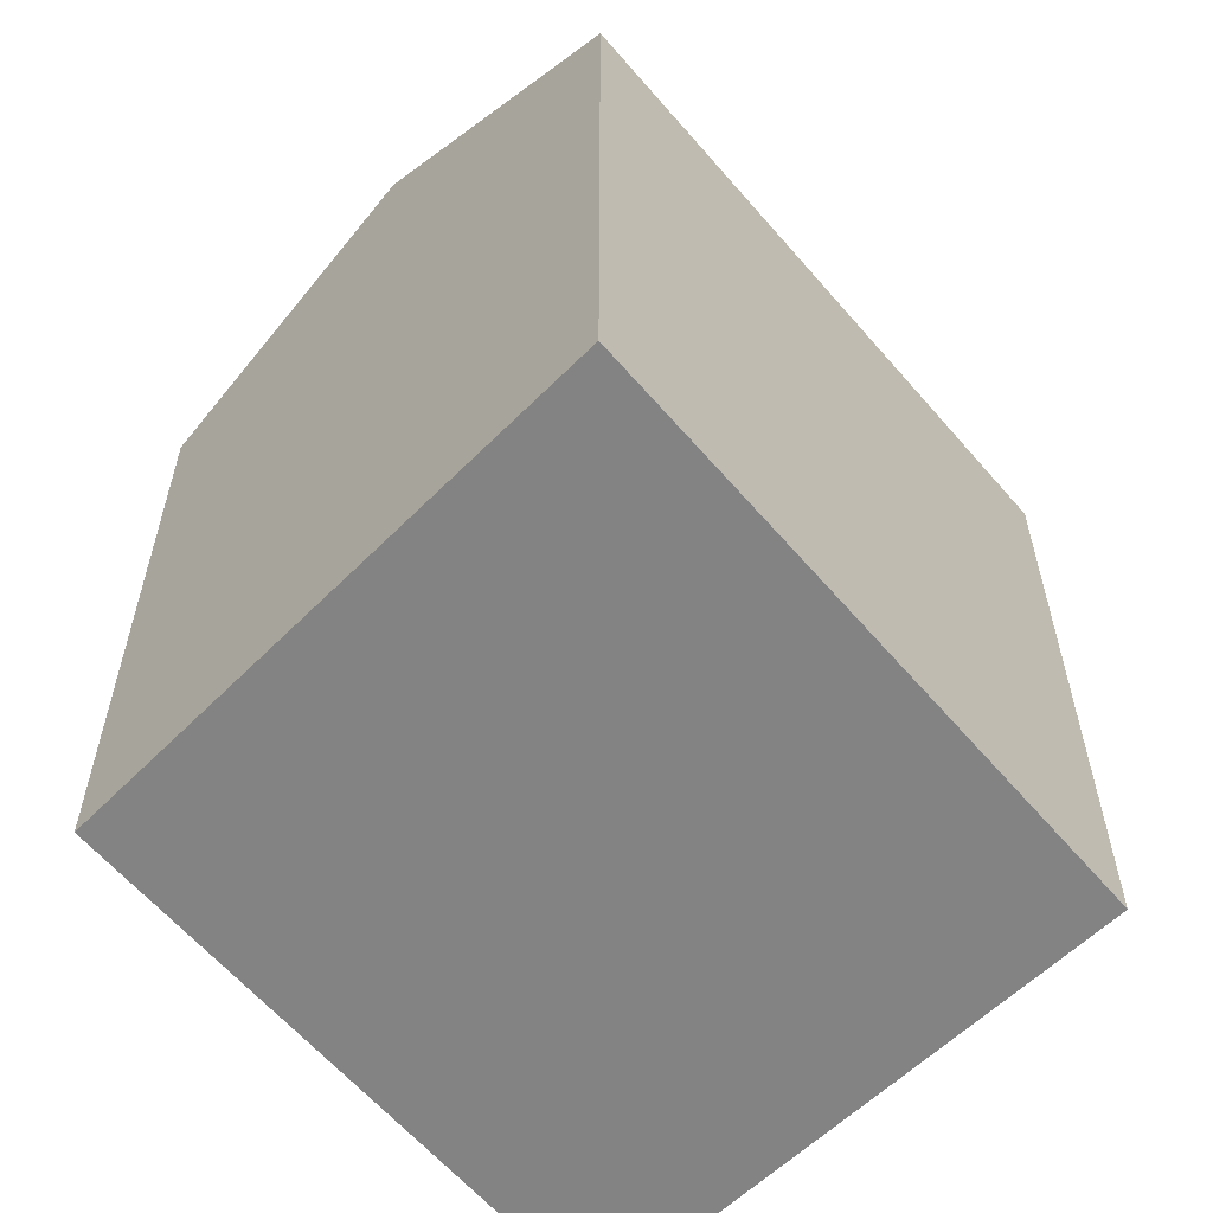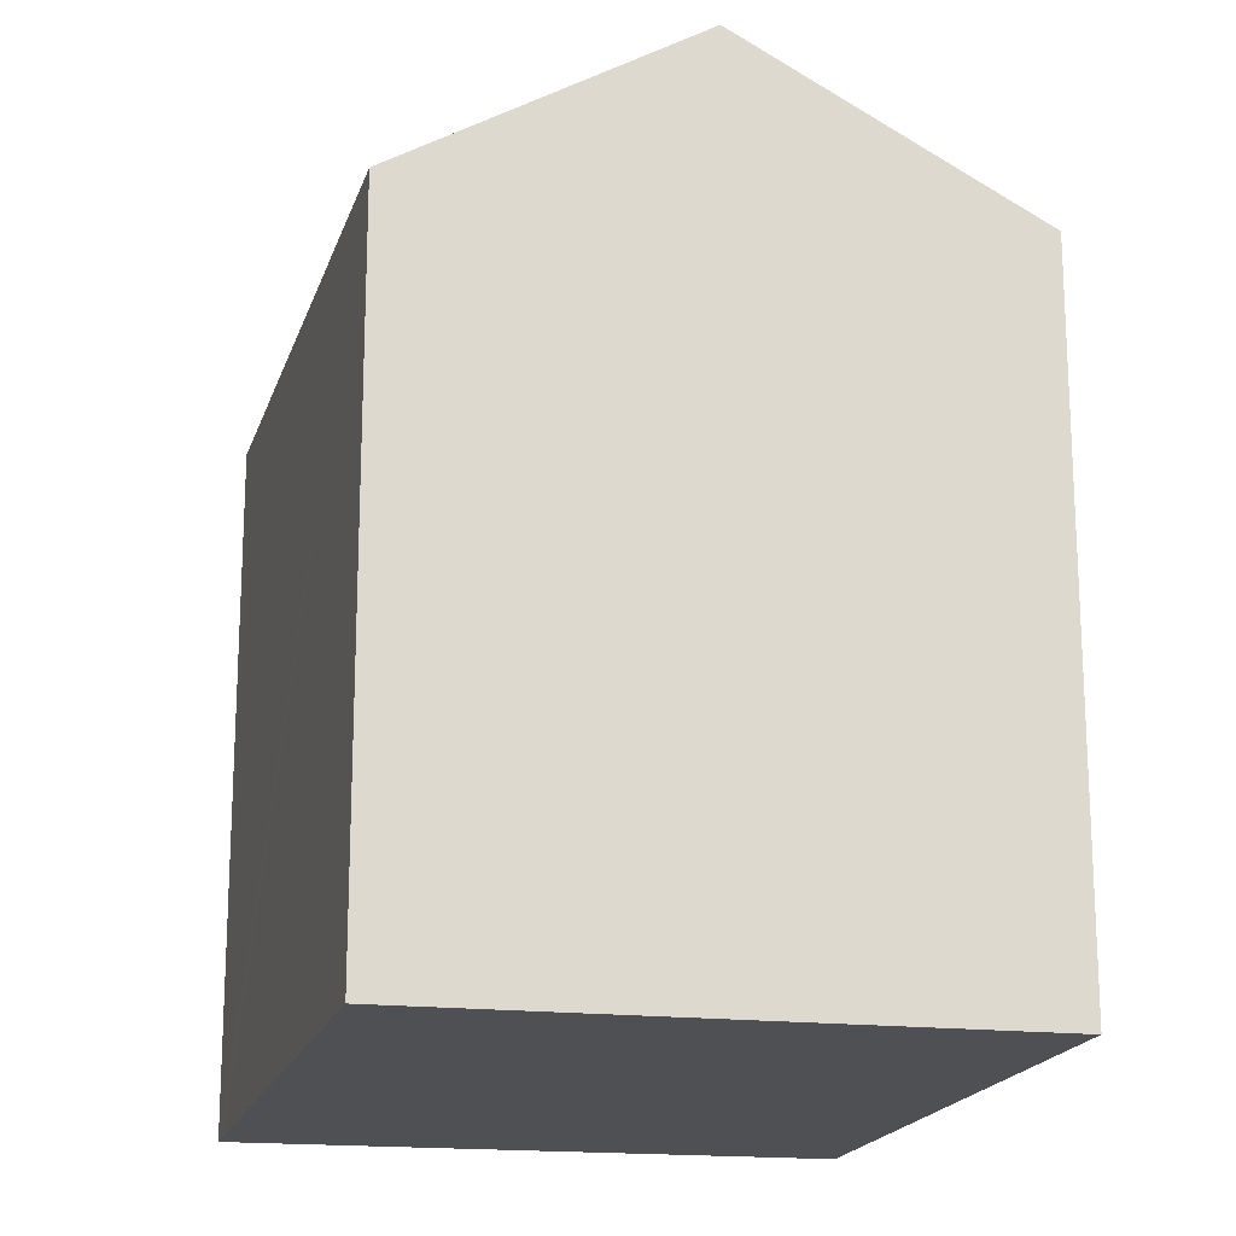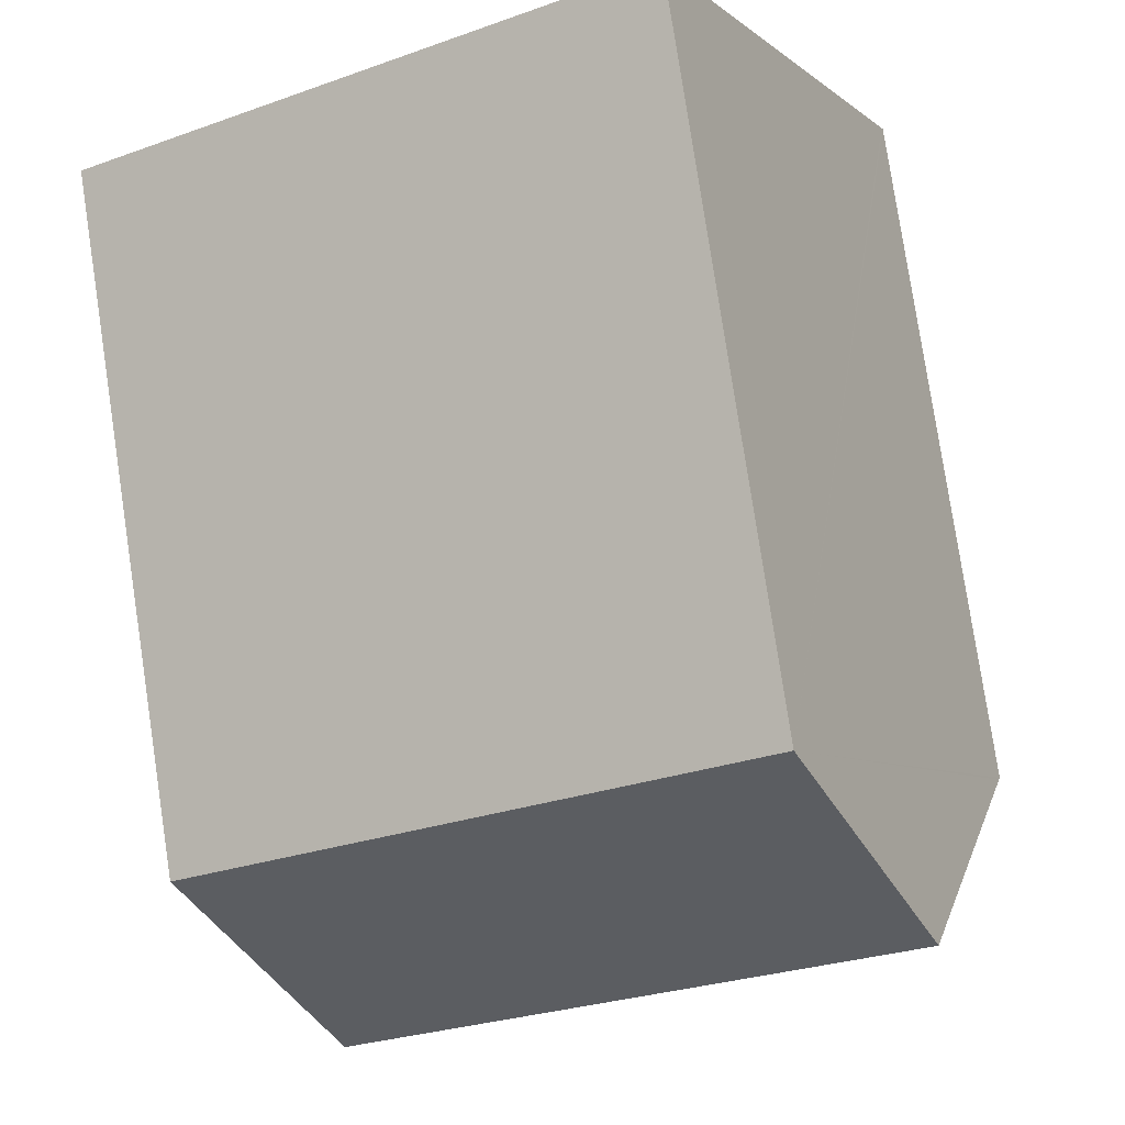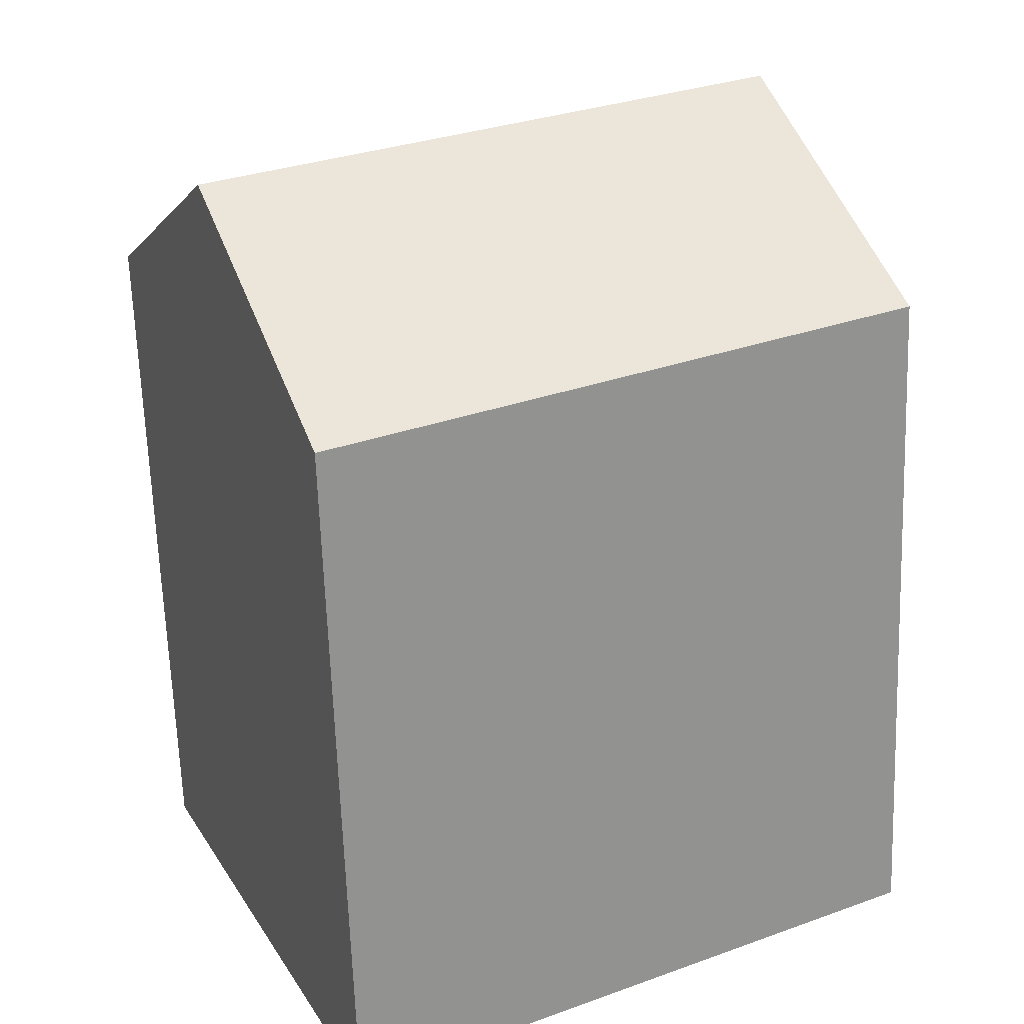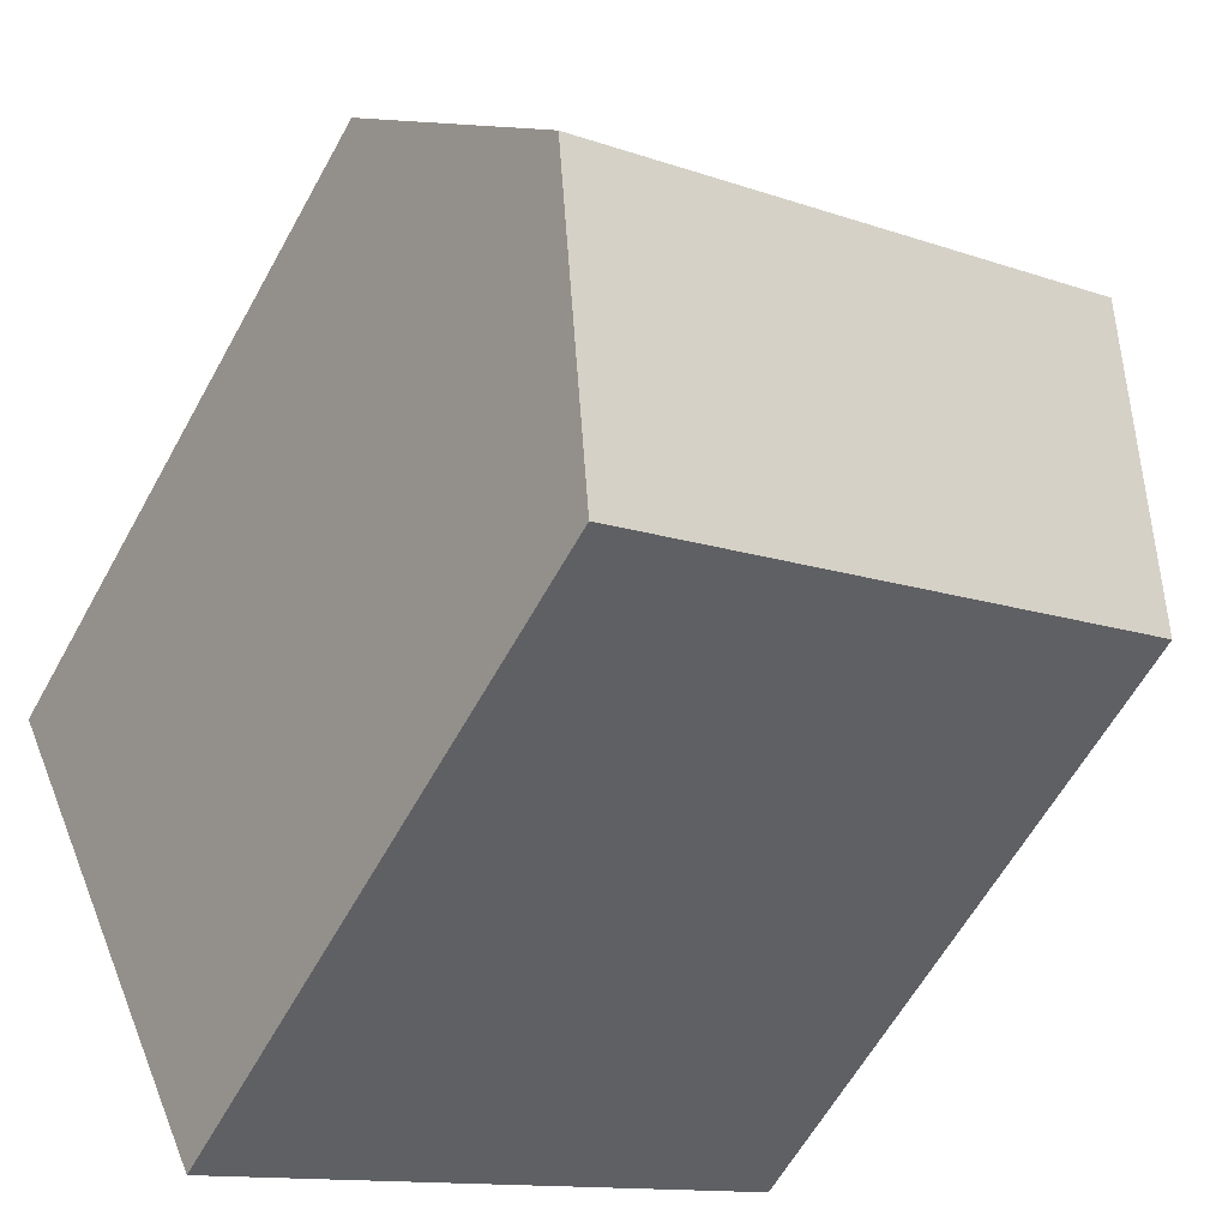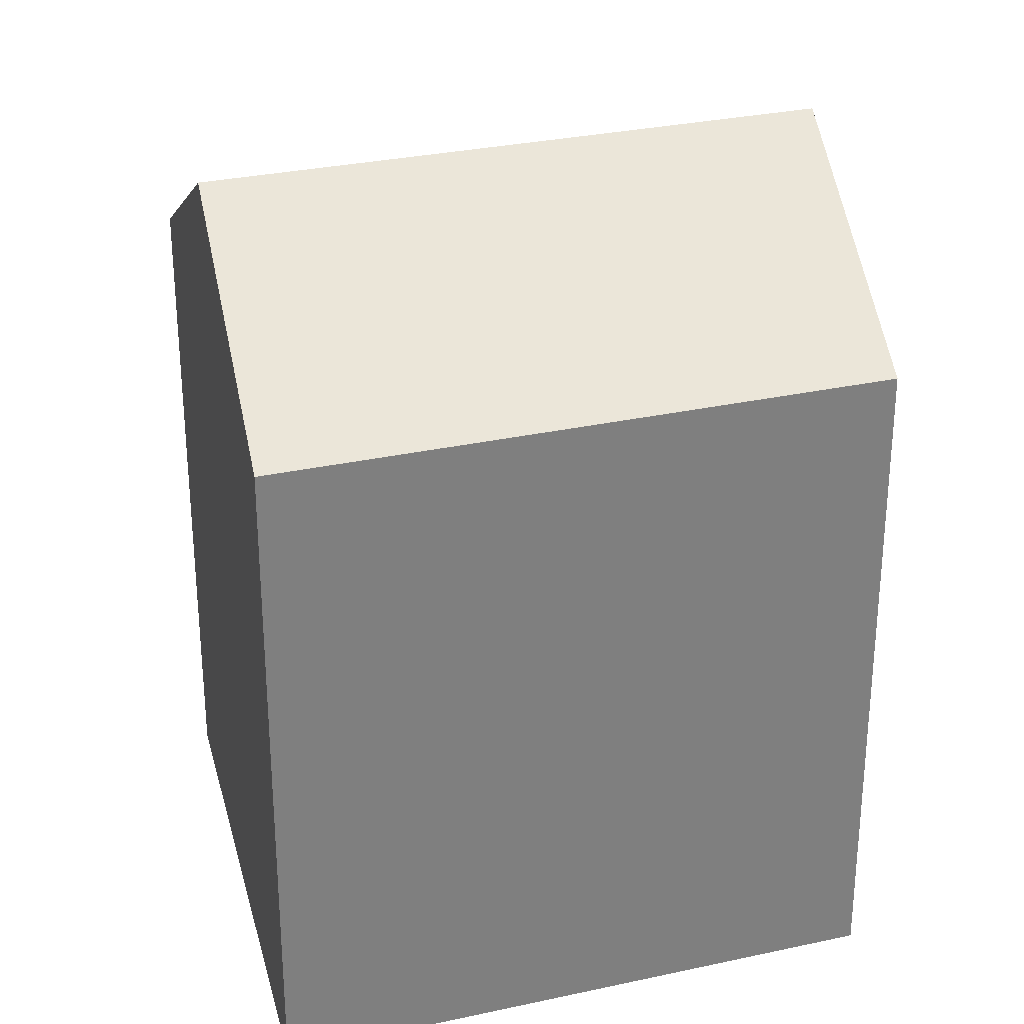
<metadata>
{"format":"obj","ext":"obj","renderer":"f3d","projection":"perspective","resolution":1024,"background":"white","views":[{"elev":-61.0,"azim":159.4,"up":"+Y"},{"elev":-18.8,"azim":-76.2,"up":"+Y"},{"elev":79.3,"azim":171.4,"up":"+Z"},{"elev":-64.9,"azim":-178.0,"up":"+Z"},{"elev":-61.3,"azim":151.1,"up":"+Z"},{"elev":30.3,"azim":11.4,"up":"+Y"}]}
</metadata>
<code>
v  2.438 16.51 5.156
v  15.62 13.33 4.353
v  13.31 16.51 -0.87
v  4.877 13.32 10.32
v  0.034 13.37 0.071
v  4.019 13.33 -2.227
v  0 13.33 8.16e-16
v  7.352 13.33 -4.074
v  10.42 13.33 -5.772
v  11.01 13.33 -6.1
v  11.01 3.735e-16 -6.1
v  10.42 3.534e-16 -5.772
v  0 0 0
v  4.019 1.364e-16 -2.227
v  7.352 2.495e-16 -4.074
v  0.034 -4.348e-18 0.071
v  2.438 -3.157e-16 5.156
v  4.877 -6.317e-16 10.32
v  15.62 -2.665e-16 4.353
v  13.31 5.327e-17 -0.87
g defaultobject
f 1 2 3
f 2 1 4
f 5 6 7
f 6 5 1
f 6 1 3
f 6 3 8
f 8 3 9
f 9 3 10
f 11 9 10
f 9 11 8
f 8 11 6
f 6 11 7
f 7 11 12
f 7 12 13
f 13 12 14
f 14 12 15
f 5 4 1
f 4 5 7
f 4 7 13
f 4 13 16
f 4 16 17
f 4 17 18
f 4 19 2
f 19 4 18
f 2 10 3
f 10 2 11
f 11 2 20
f 20 2 19
f 17 19 18
f 19 17 16
f 19 16 20
f 20 16 13
f 20 13 14
f 20 14 15
f 20 15 12
f 20 12 11

</code>
